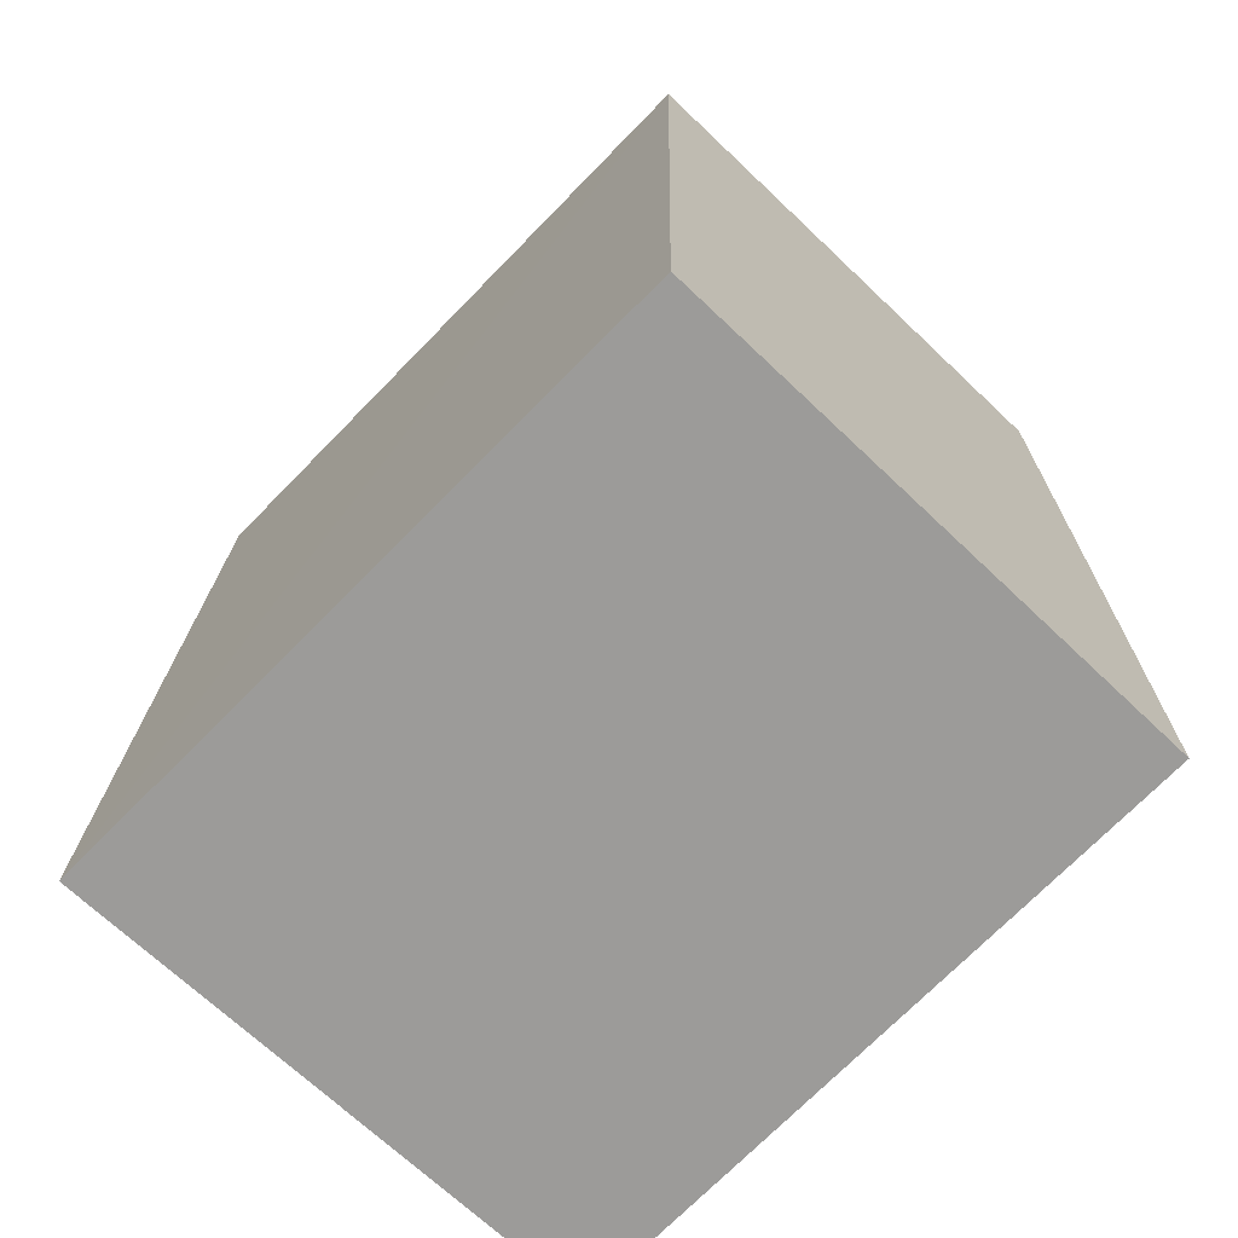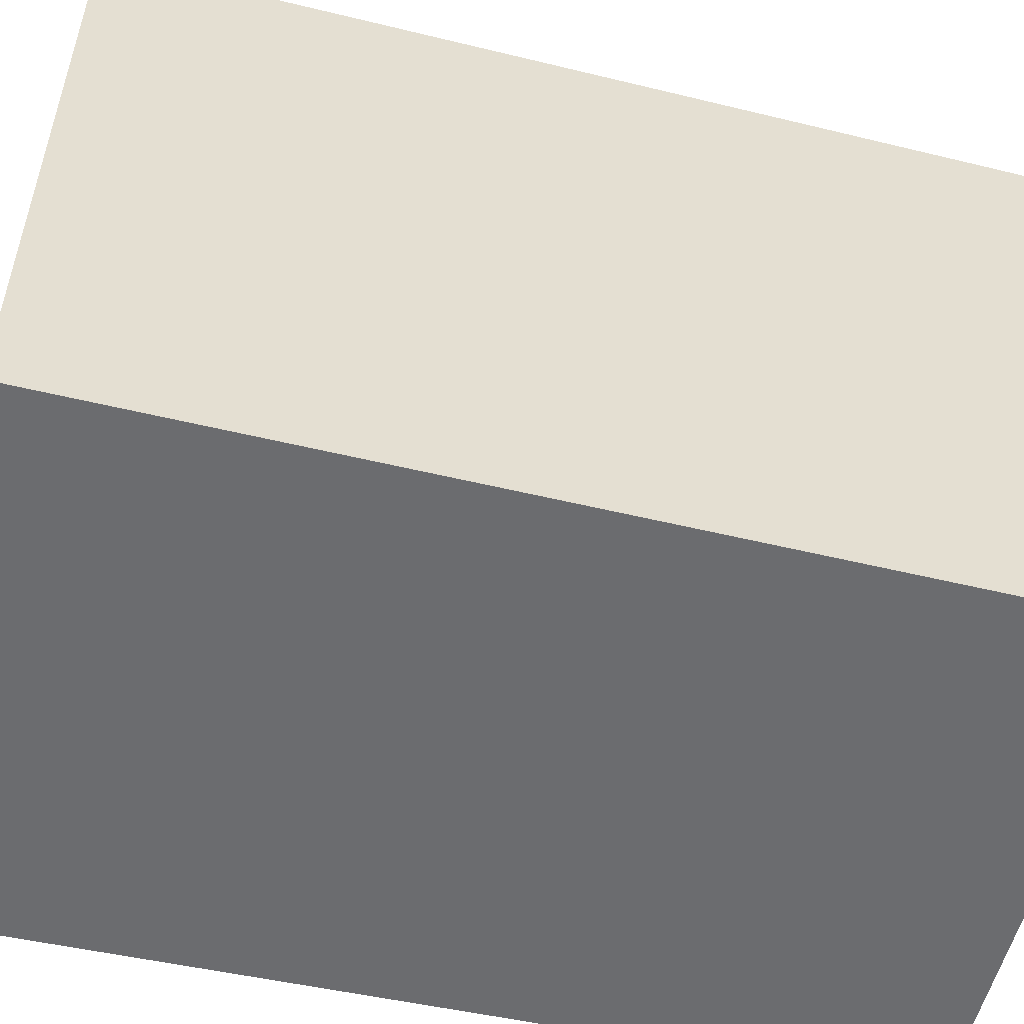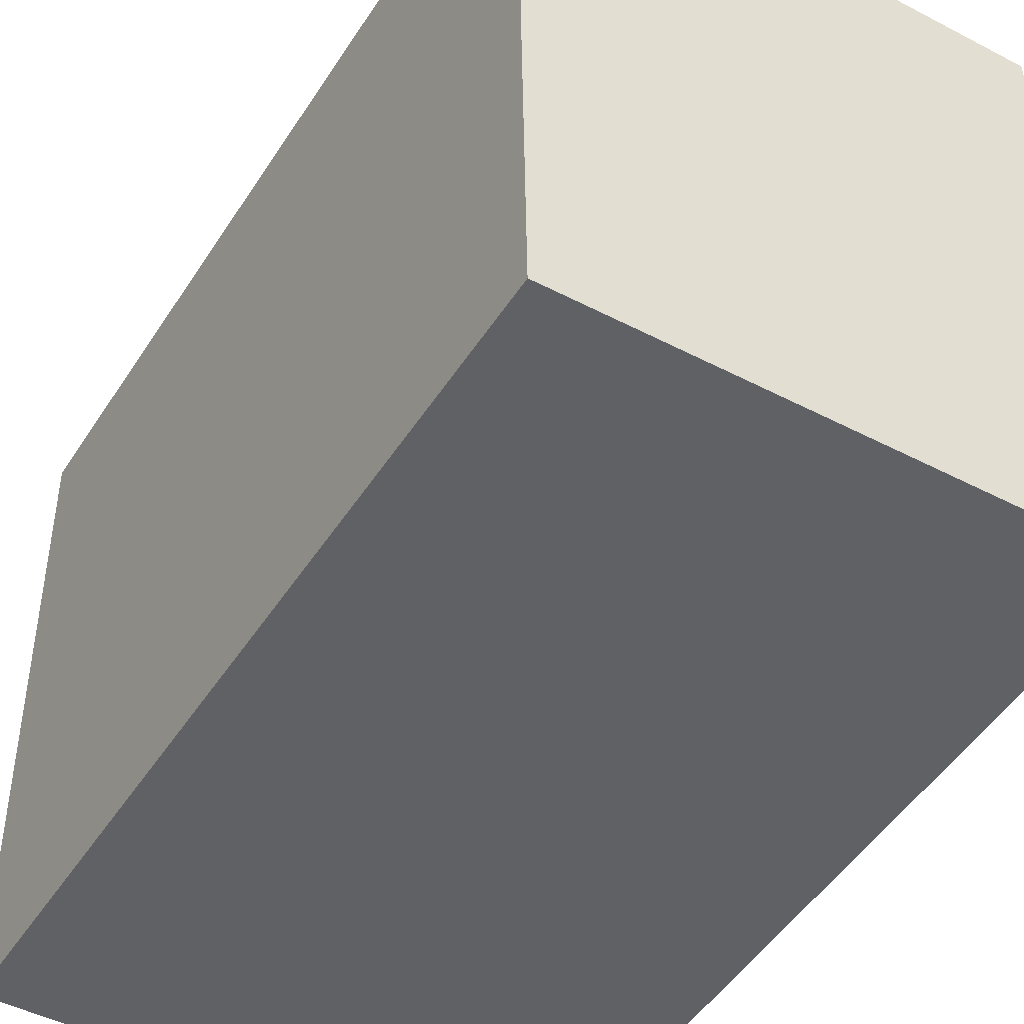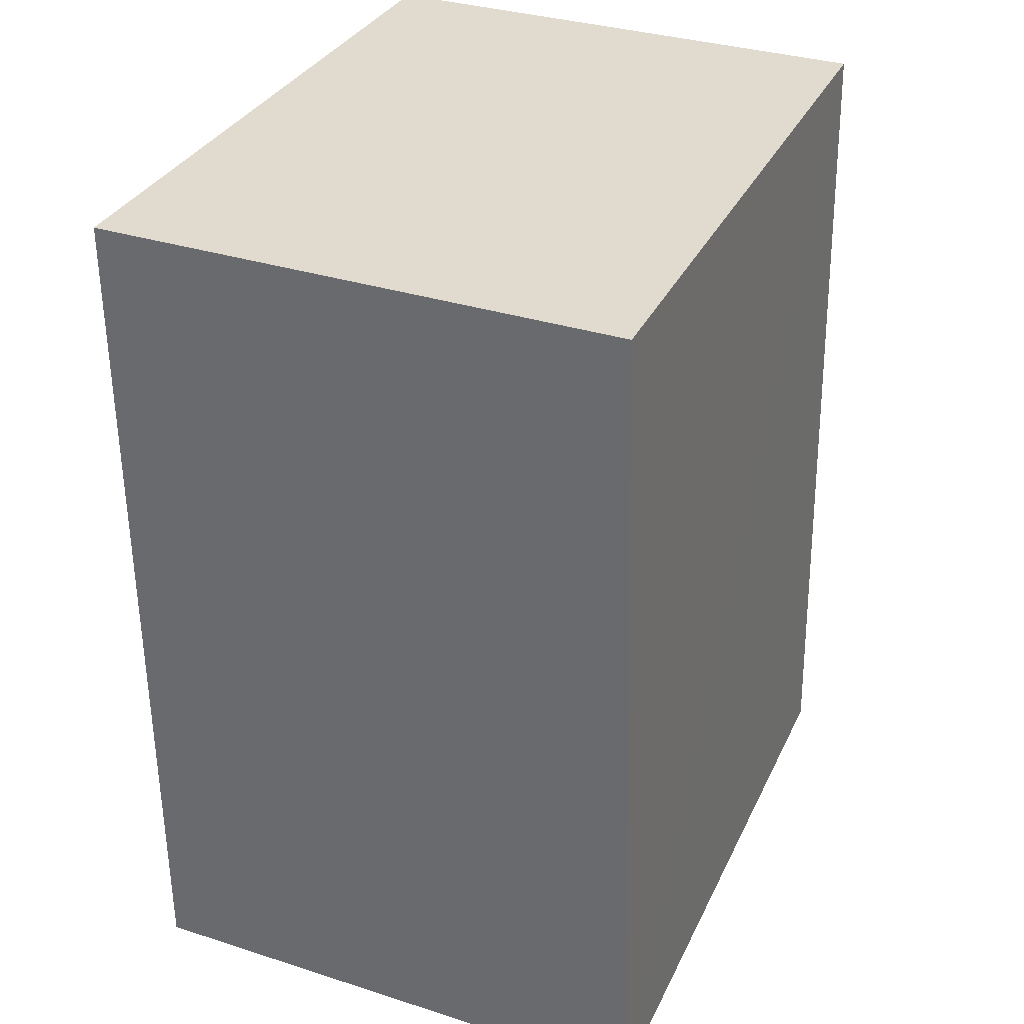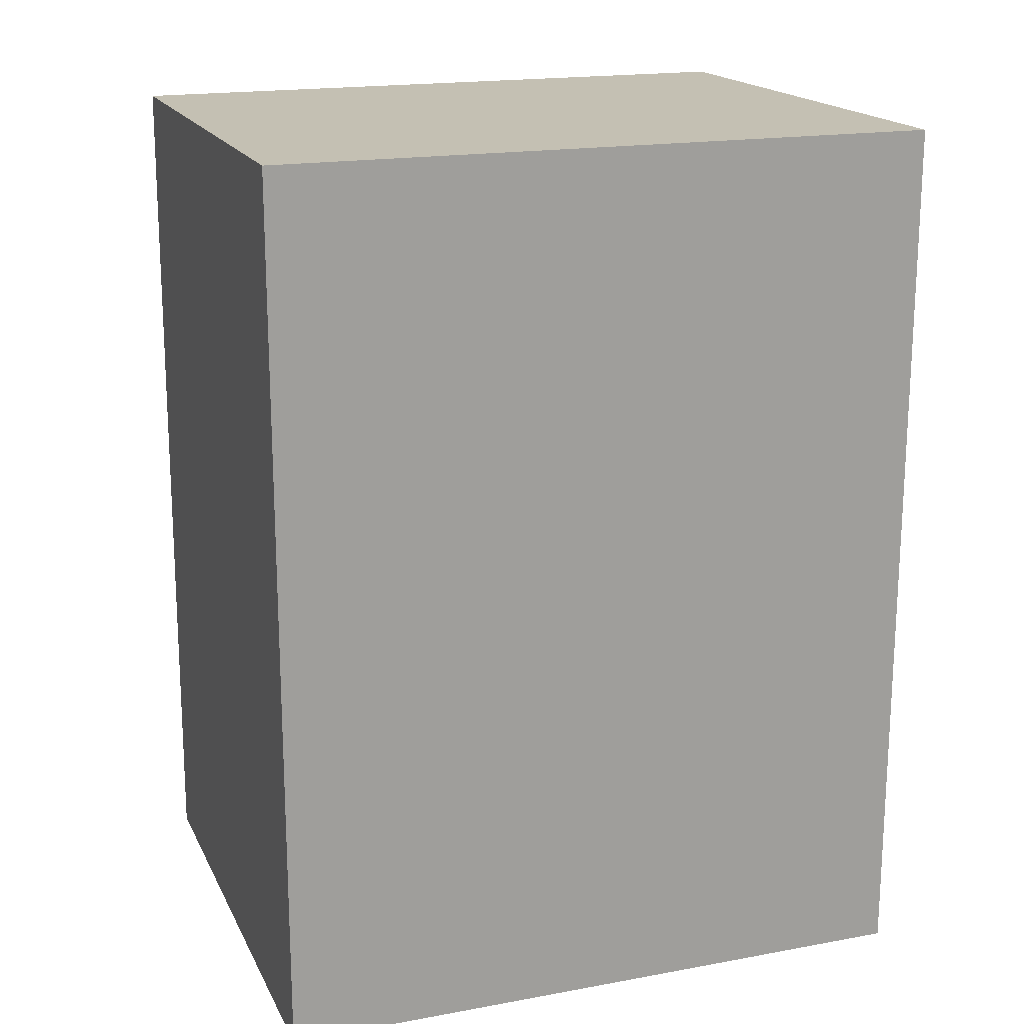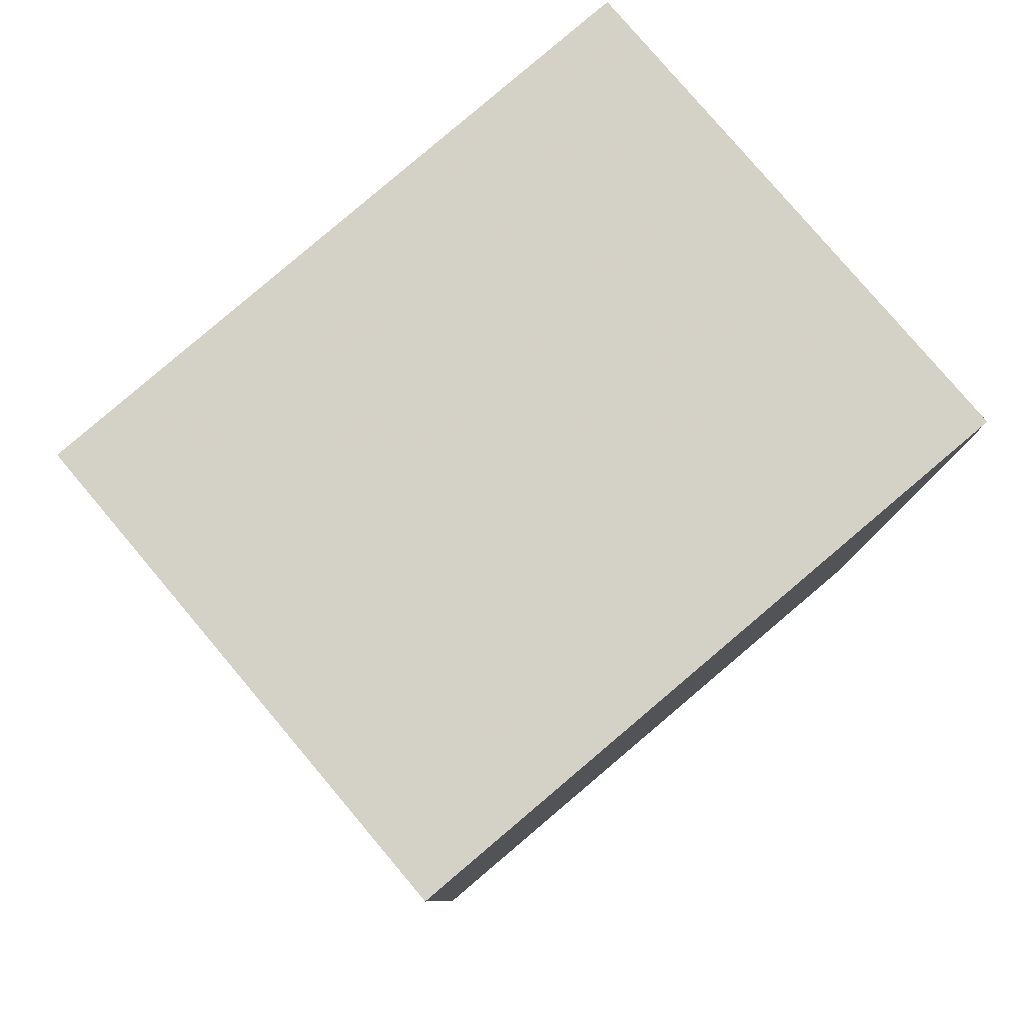
<metadata>
{"format":"obj","ext":"obj","renderer":"f3d","projection":"perspective","resolution":1024,"background":"white","views":[{"elev":-69.8,"azim":-43.5,"up":"+Z"},{"elev":-53.7,"azim":-103.2,"up":"+Y"},{"elev":-48.1,"azim":-30.2,"up":"+Y"},{"elev":33.5,"azim":-156.5,"up":"+Z"},{"elev":18.1,"azim":70.4,"up":"+Z"},{"elev":79.8,"azim":49.8,"up":"+Z"}]}
</metadata>
<code>
v -0.09982 -0.01255 0.2089
v -0.09982 -0.03436 0.2089
v -0.09982 -0.03436 0.1799
v -0.1179 -0.01255 0.1799
v -0.1172 -0.01254 0.2089
v -0.1176 -0.03435 0.1799
v -0.09982 -0.01255 0.1799
v -0.1169 -0.03435 0.2089
f 1 2 3
f 7 1 3
f 7 5 1
f 7 4 5
f 7 6 4
f 7 3 6
f 8 5 4
f 8 4 6
f 8 2 1
f 8 1 5
f 8 6 3
f 8 3 2

</code>
